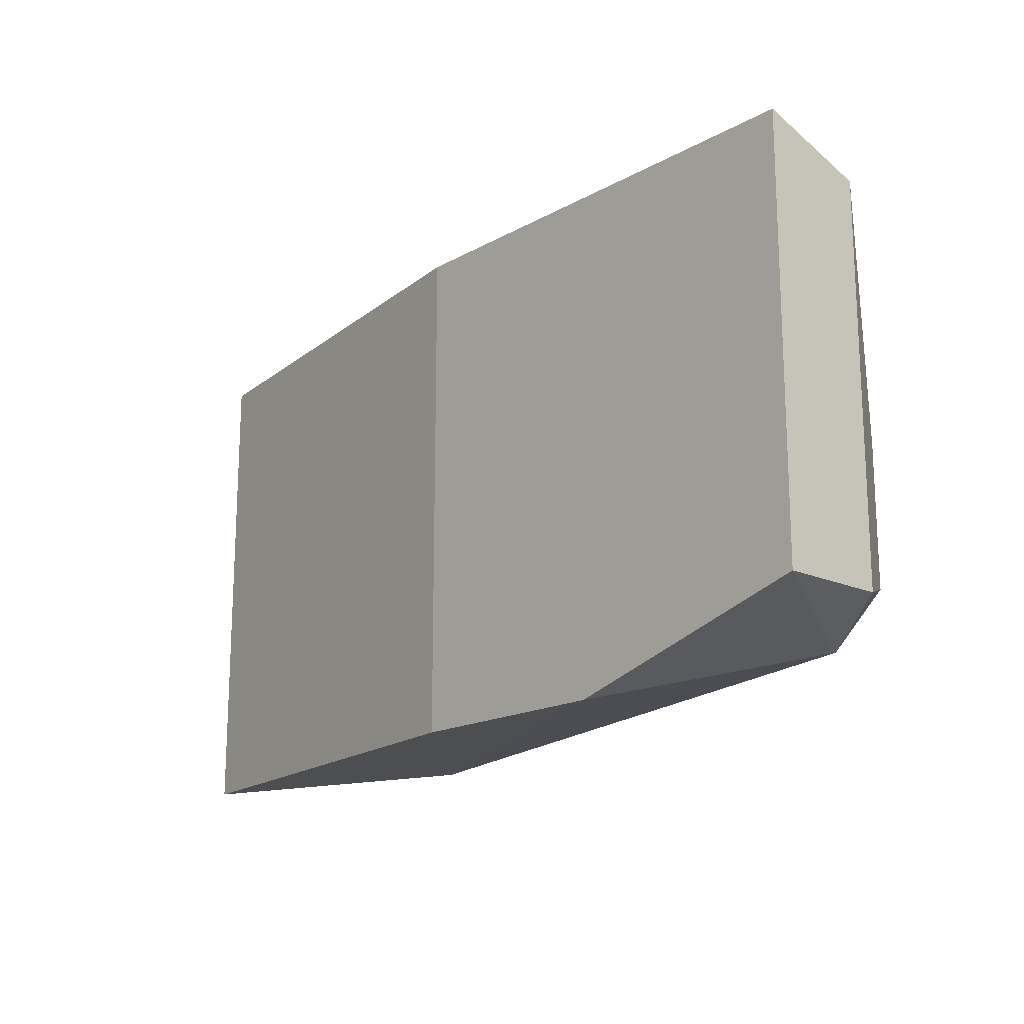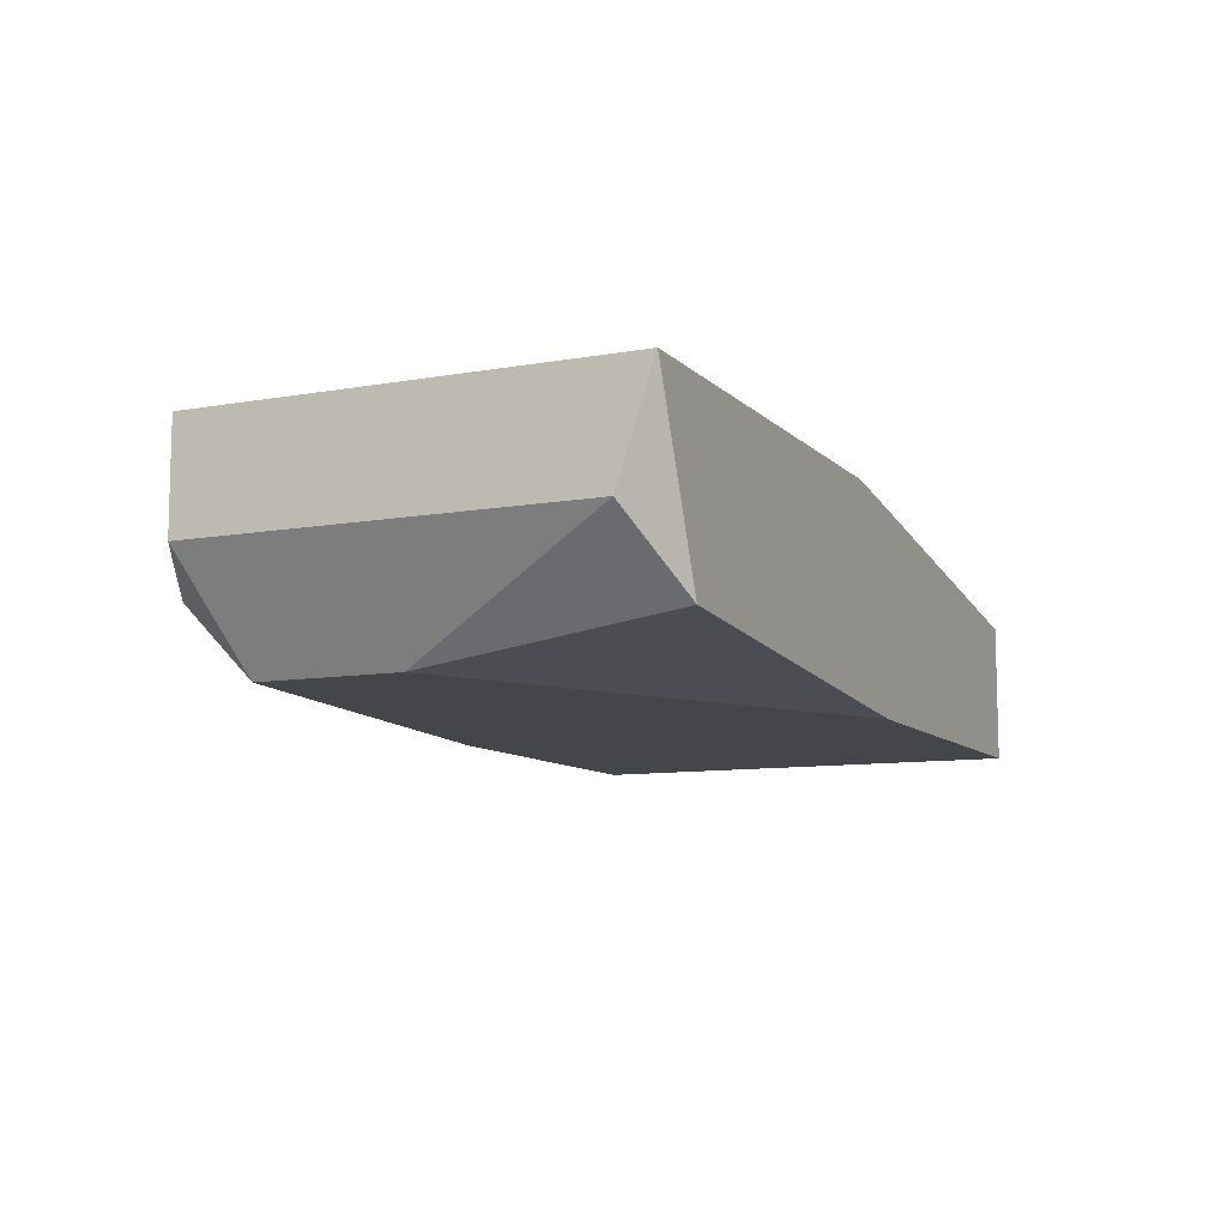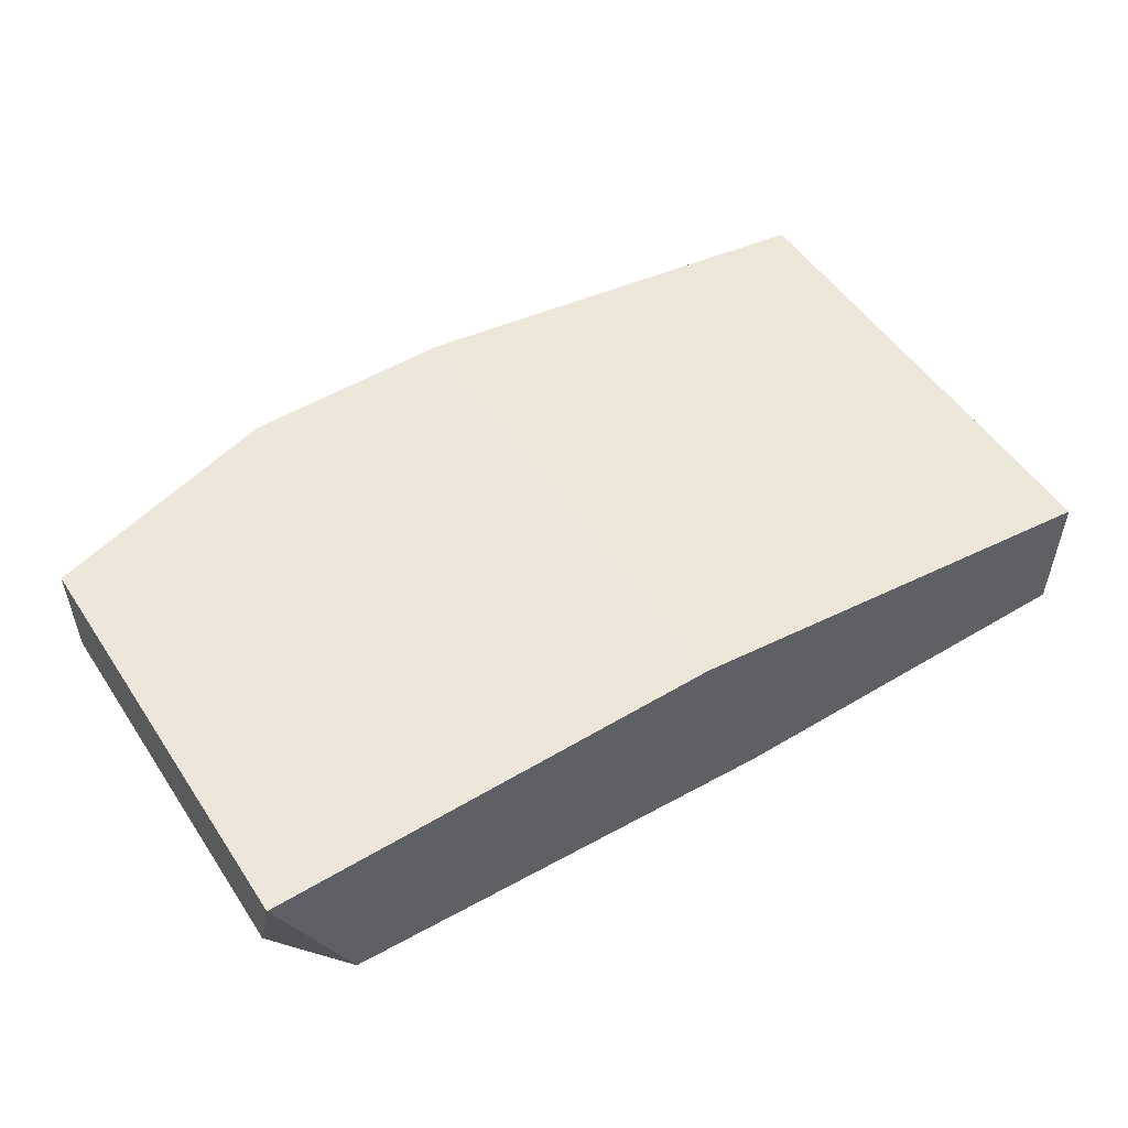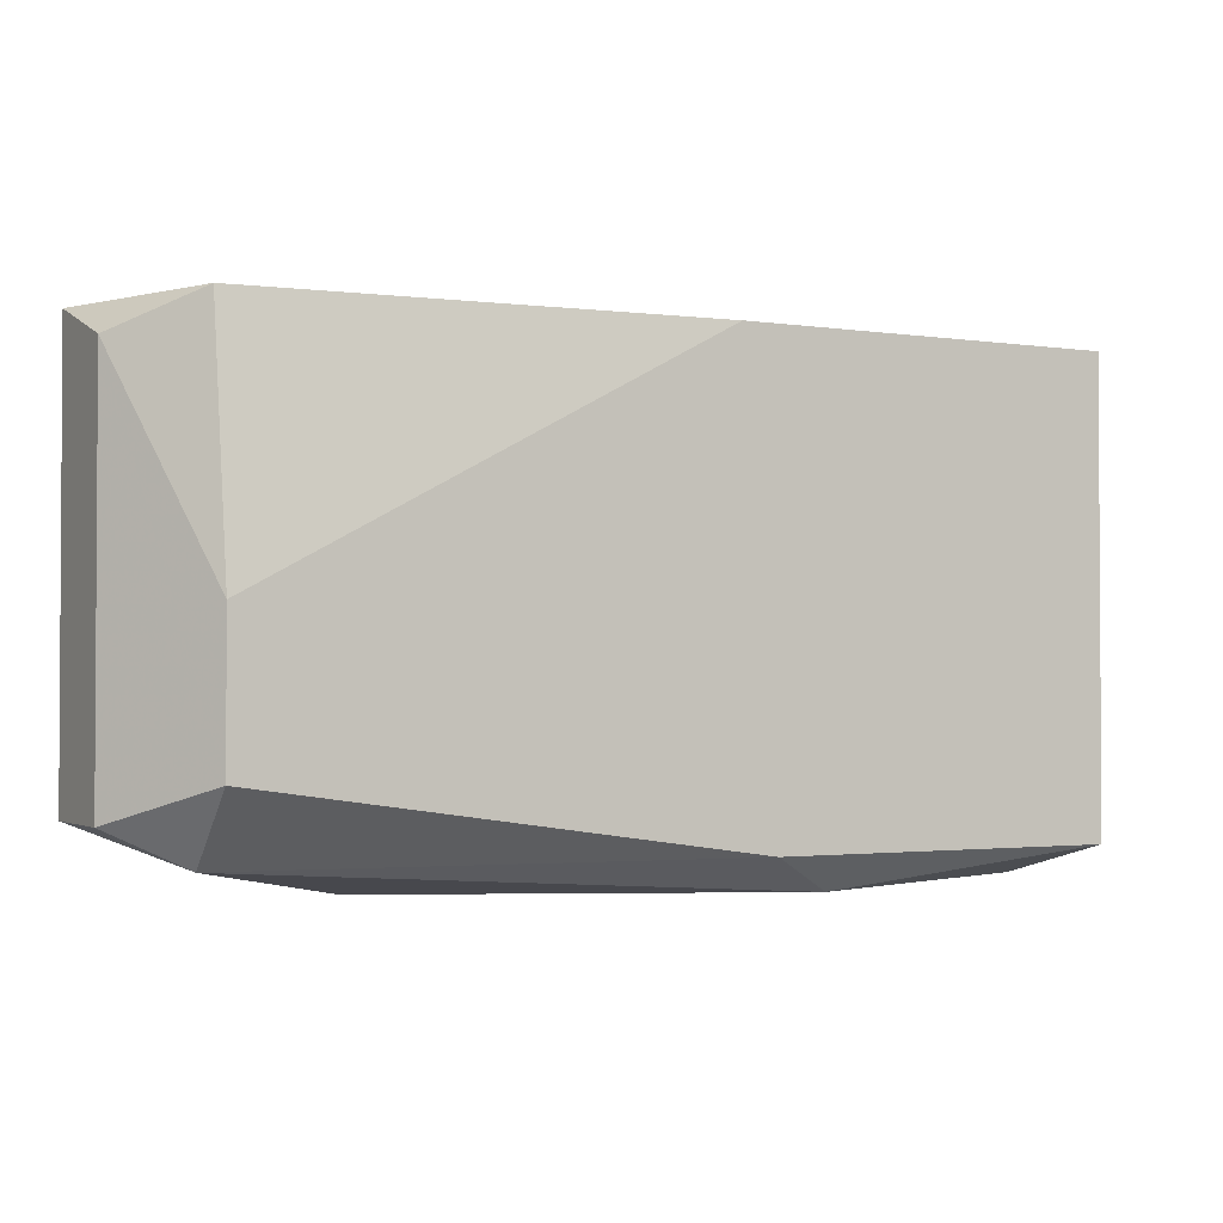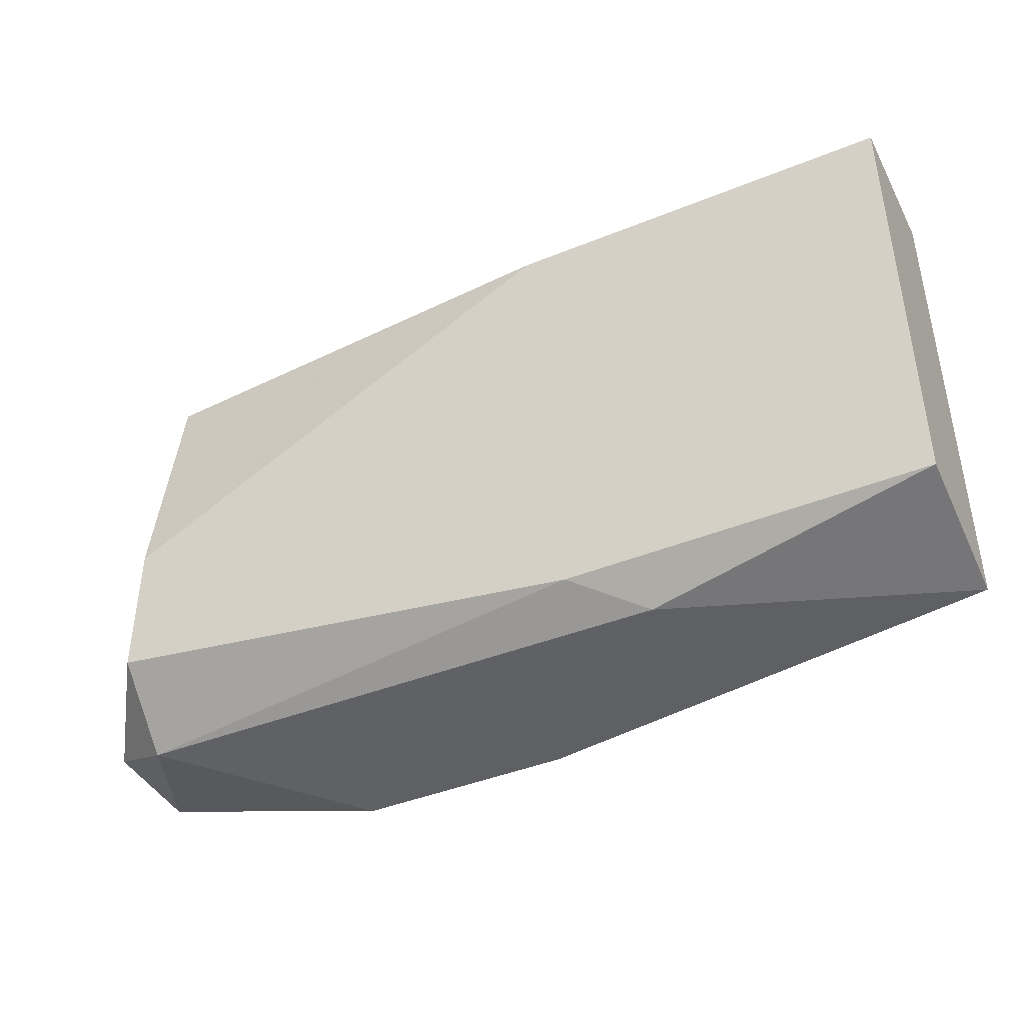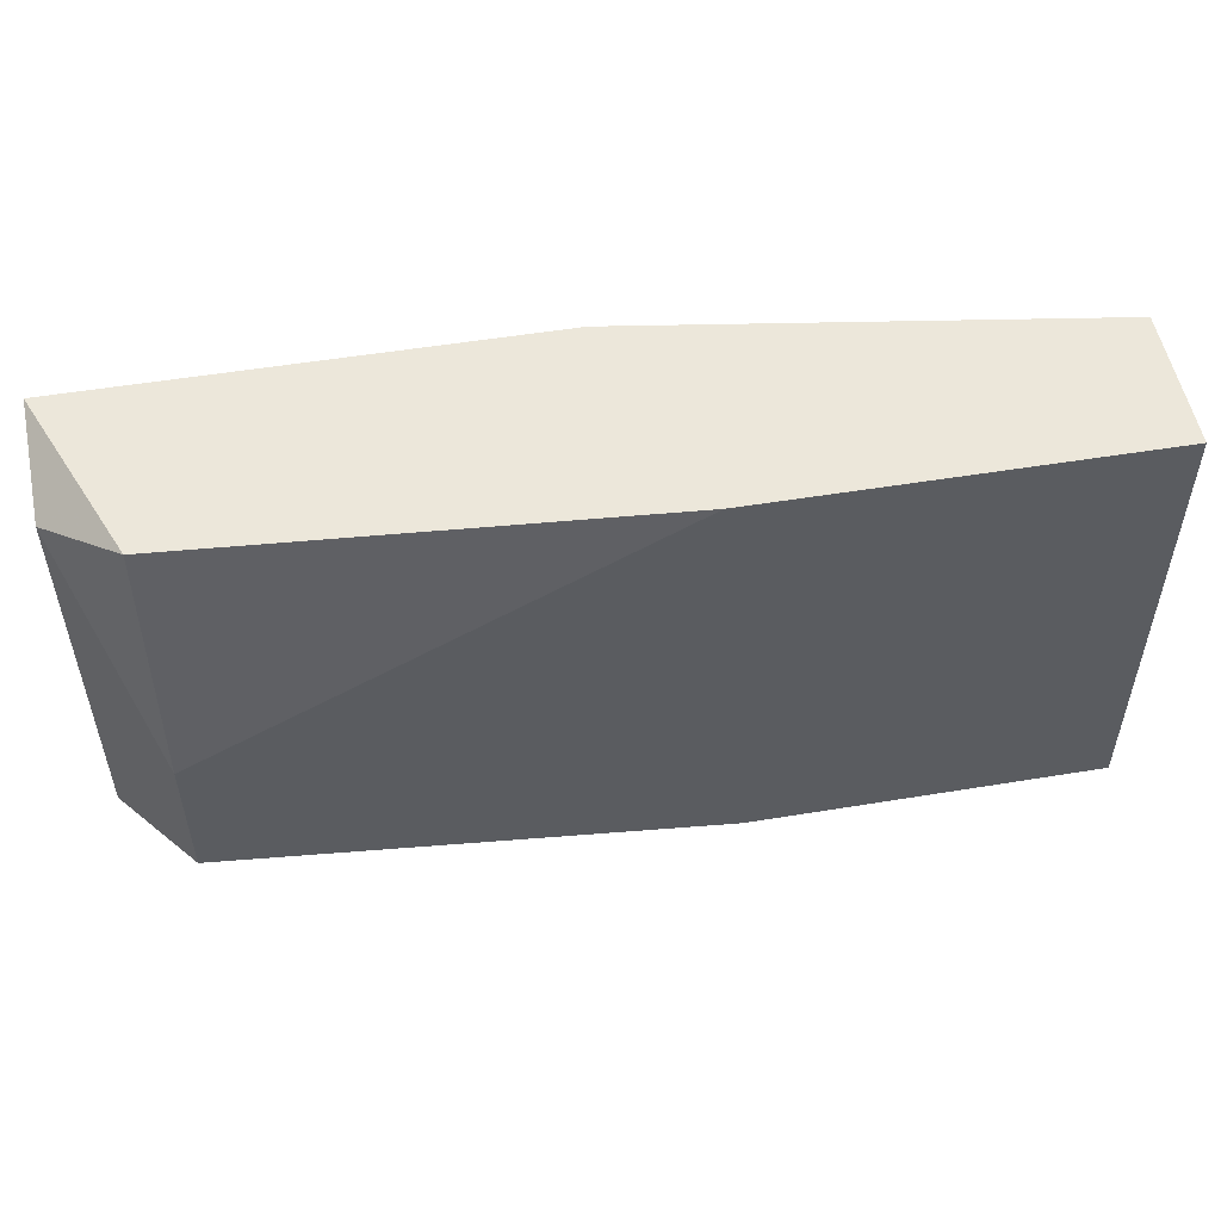
<metadata>
{"format":"obj","ext":"obj","renderer":"f3d","projection":"perspective","resolution":1024,"background":"white","views":[{"elev":-17.1,"azim":47.7,"up":"+Y"},{"elev":-9.6,"azim":114.8,"up":"+Z"},{"elev":52.0,"azim":147.2,"up":"+Z"},{"elev":-1.9,"azim":151.8,"up":"+Y"},{"elev":-42.1,"azim":-154.0,"up":"+Y"},{"elev":52.3,"azim":169.9,"up":"+Y"}]}
</metadata>
<code>
v 0.01946 -0.02053 -0.04551
v 0.01946 -0.01264 -0.04814
v 0.01946 -0.0179 -0.04814
v 0.01946 -0.003437 -0.04682
v -0.0121 -0.02053 -0.04814
v -0.0121 -0.003437 -0.04814
v -0.0121 -0.003437 -0.04288
v -0.0121 -0.02185 -0.04288
v -0.001579 -0.02185 -0.04682
v 0.002367 -0.003437 -0.04814
v 0.004994 -0.003437 -0.04025
v 0.004994 -0.02185 -0.04025
v 0.01288 -0.02185 -0.04025
v 0.02209 -0.01921 -0.04419
v 0.02209 -0.01921 -0.04025
v 0.02209 -0.004753 -0.04419
v 0.02209 -0.003437 -0.04025
v 0.001052 -0.02053 -0.04814
f 1 9 18
f 7 17 6
f 7 6 8
f 6 17 4
f 15 17 12
f 8 9 12
f 7 8 12
f 6 3 5
f 9 8 5
f 8 6 5
f 17 7 11
f 12 17 11
f 7 12 11
f 17 15 16
f 4 17 16
f 3 6 10
f 6 4 10
f 15 1 14
f 1 3 14
f 16 15 14
f 3 16 14
f 12 9 13
f 15 12 13
f 1 15 13
f 9 1 13
f 16 3 2
f 4 16 2
f 3 10 2
f 10 4 2
f 9 5 18
f 5 3 18
f 3 1 18

</code>
